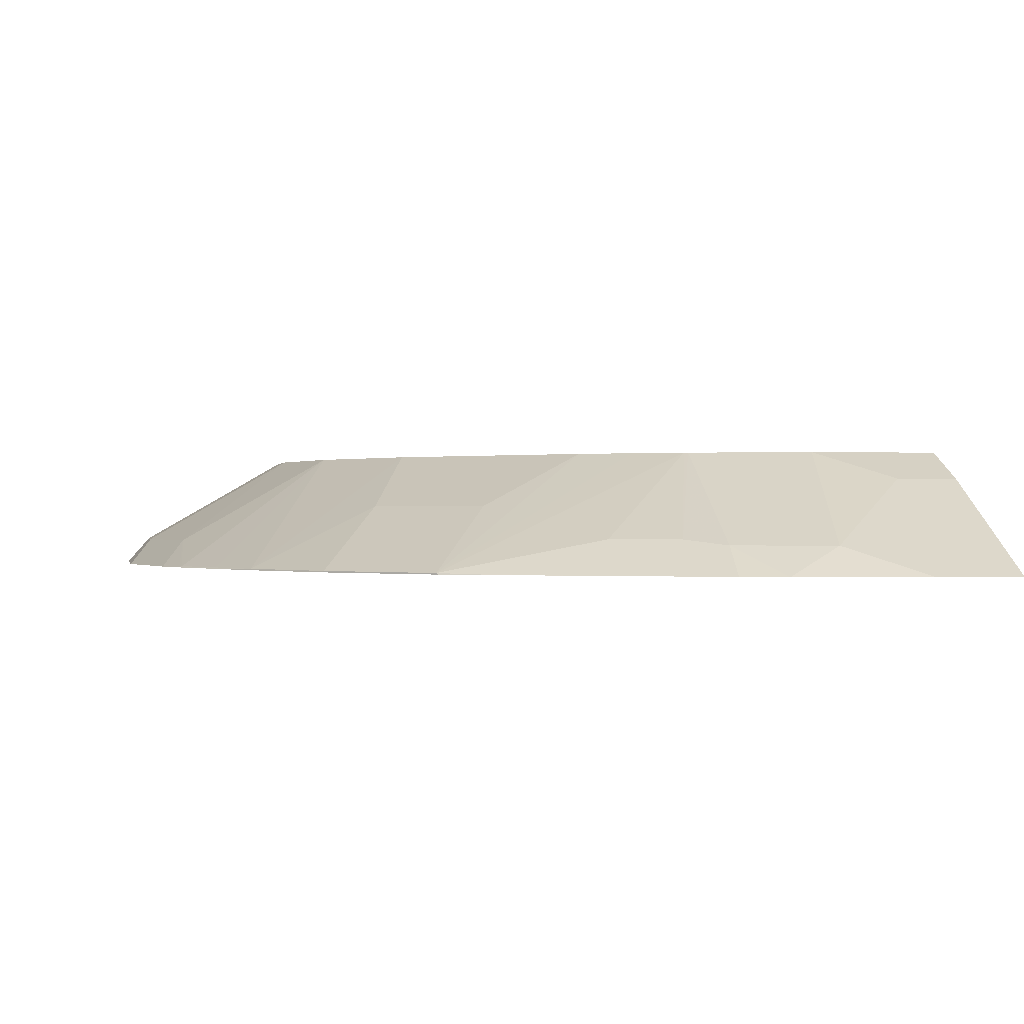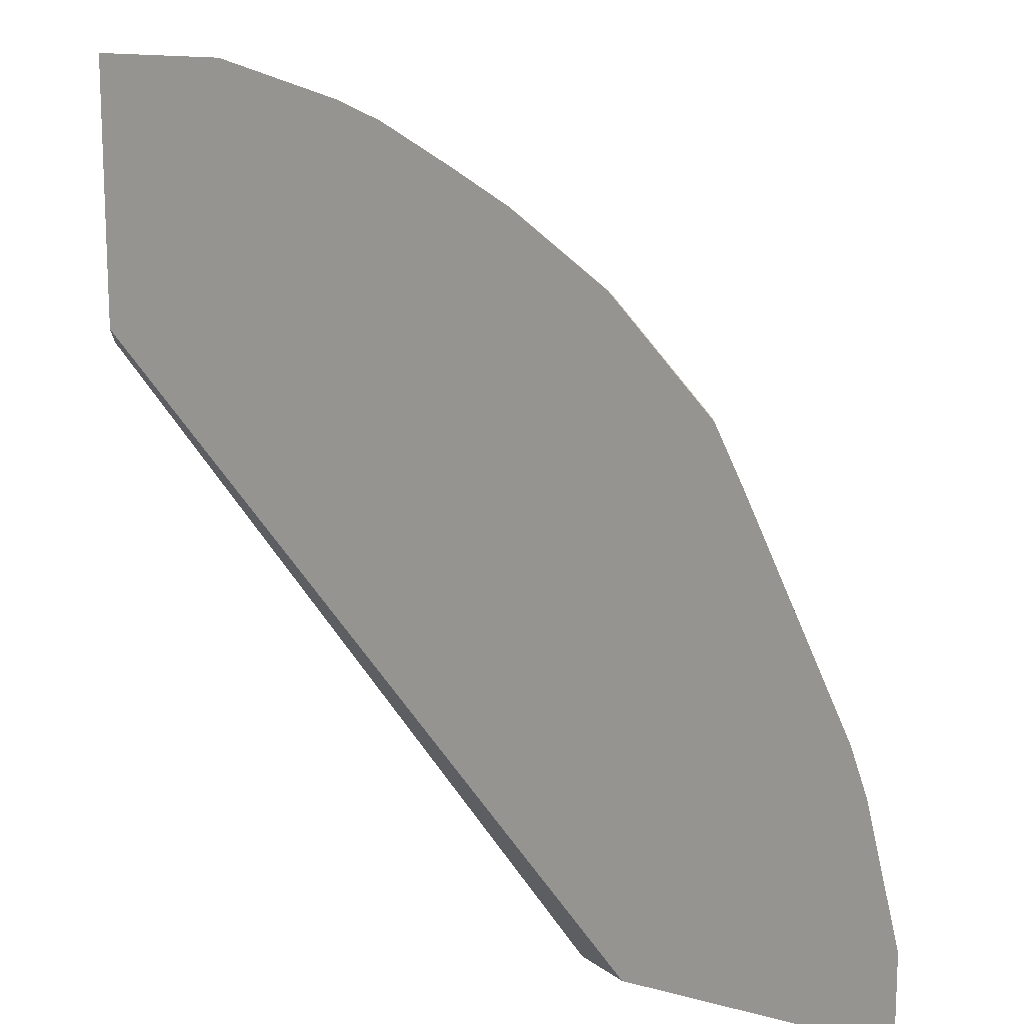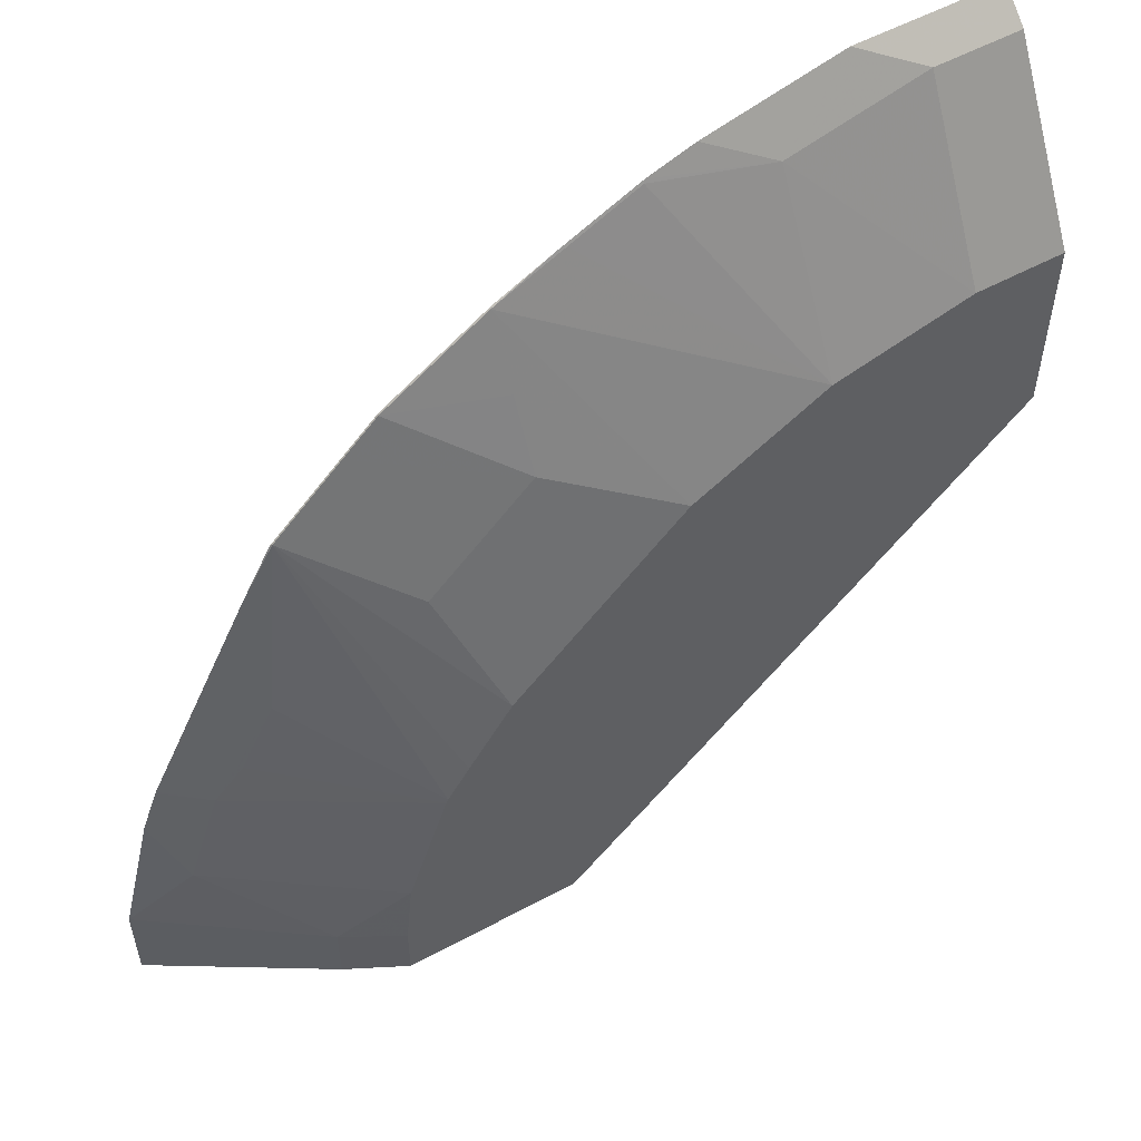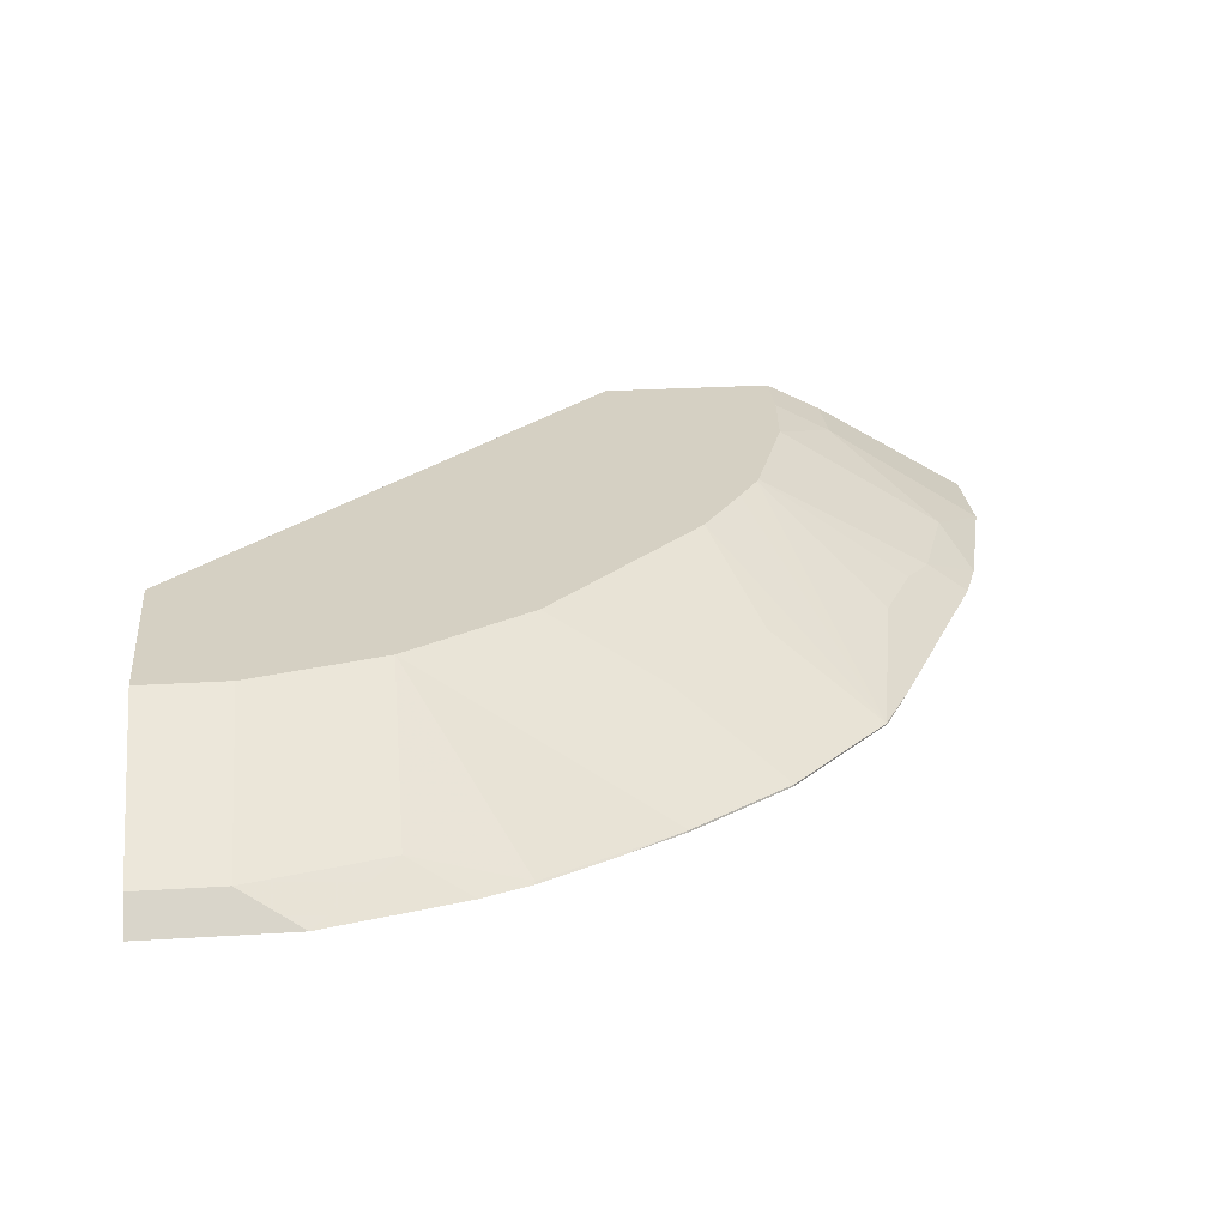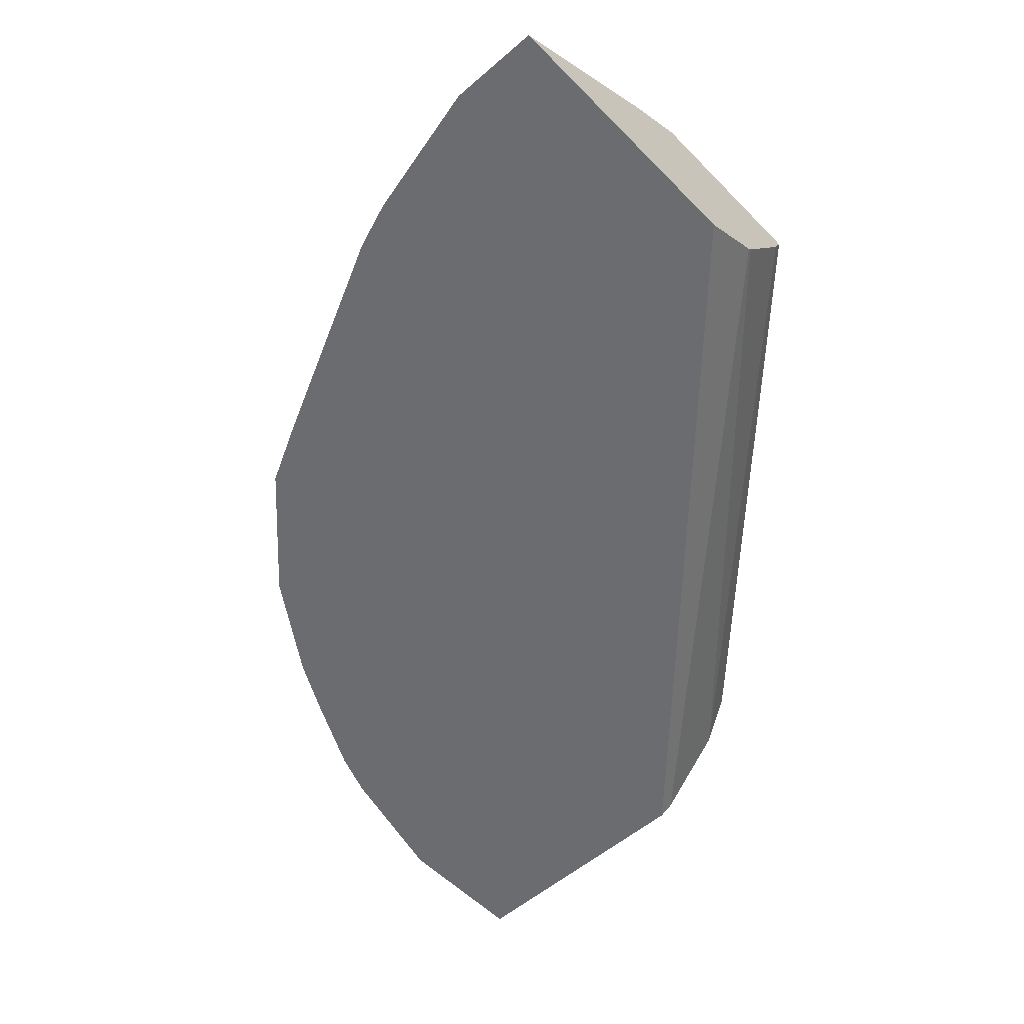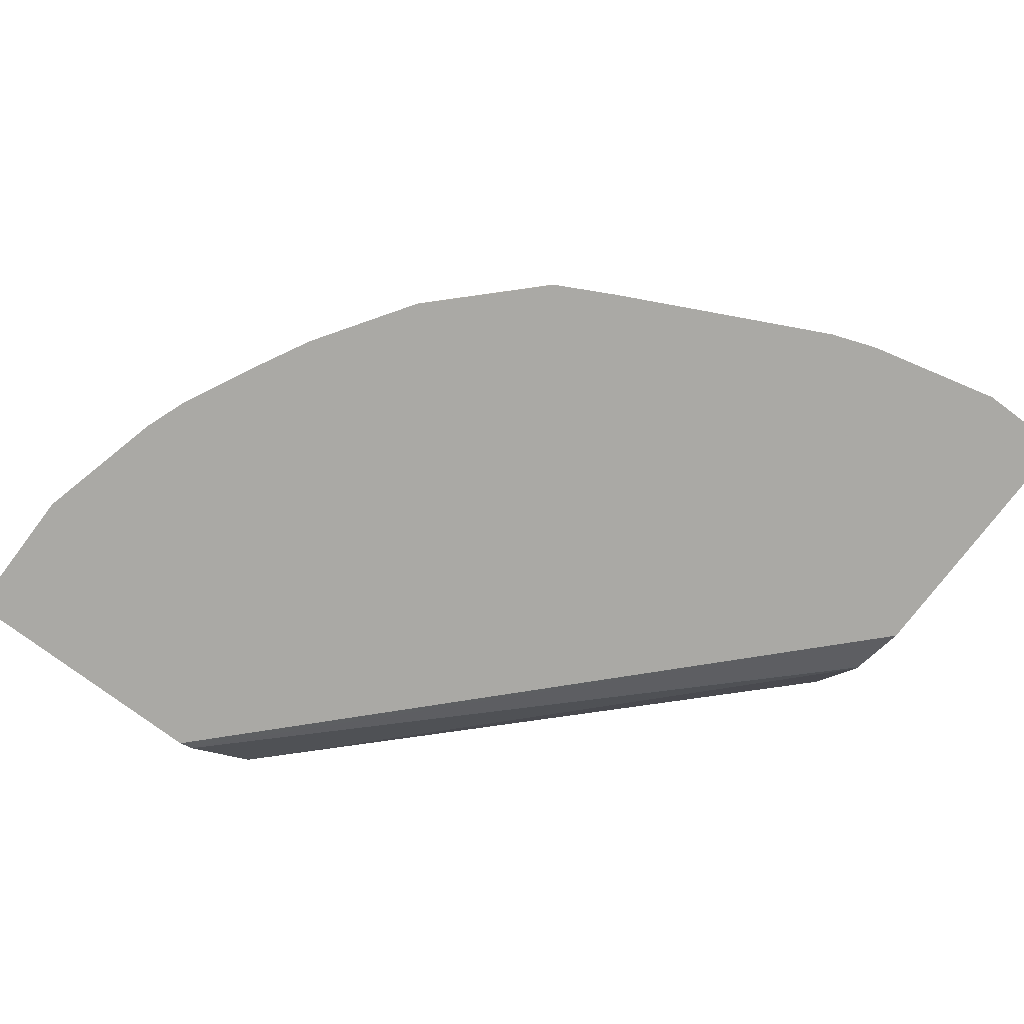
<metadata>
{"format":"obj","ext":"obj","renderer":"f3d","projection":"perspective","resolution":1024,"background":"white","views":[{"elev":-0.1,"azim":78.4,"up":"+Y"},{"elev":14.0,"azim":30.7,"up":"+Z"},{"elev":54.6,"azim":150.2,"up":"+Z"},{"elev":26.1,"azim":-5.6,"up":"+Y"},{"elev":-53.7,"azim":132.8,"up":"+Y"},{"elev":-75.3,"azim":53.0,"up":"+Y"}]}
</metadata>
<code>
v 0.1716 -0.1618 0.0236
v 0.2577 -0.1618 0.0236
v 0.1759 -0.1704 0.0236
v -0.0526 -0.1649 0.2473
v -0.0526 -0.1622 0.246
v -0.0526 -0.1618 0.2458
v 0.2577 -0.1618 0.05258
v 0.2858 -0.1759 0.0236
v 0.2018 -0.2073 0.0236
v -0.0526 -0.1869 0.2584
v -0.0526 -0.1845 0.2572
v -0.0526 -0.1759 0.2528
v -0.0526 -0.1618 0.3365
v 0.2541 -0.1618 0.08917
v 0.2858 -0.1759 0.05501
v 0.3643 -0.2234 0.0236
v 0.2034 -0.2089 0.0236
v -0.0526 -0.2199 0.2913
v -0.0526 -0.2089 0.4178
v -0.00975 -0.1618 0.3365
v 0.3353 -0.2089 0.1045
v 0.2376 -0.1618 0.1386
v 0.3643 -0.2234 0.06751
v 0.2324 -0.2234 0.0236
v 0.205 -0.2097 0.0236
v -0.0526 -0.2205 0.2926
v 0.2143 -0.2144 0.0236
v 0.2282 -0.2213 0.0236
v -0.0526 -0.2234 0.4303
v -0.01097 -0.2089 0.4178
v 0.05498 -0.2089 0.4013
v 0.05547 -0.1618 0.3193
v 0.3188 -0.2089 0.1539
v 0.3478 -0.2234 0.1335
v 0.2339 -0.1618 0.1495
v -0.0526 -0.2234 0.2984
v 0.01804 -0.2234 0.4303
v 0.08399 -0.2234 0.4138
v 0.1064 -0.2234 0.4055
v 0.1072 -0.2226 0.404
v 0.1402 -0.2226 0.3875
v 0.1731 -0.2226 0.371
v 0.1185 -0.1618 0.2824
v 0.3051 -0.2061 0.1732
v 0.2886 -0.2061 0.2062
v 0.3216 -0.2226 0.1897
v 0.338 -0.2226 0.1567
v 0.3396 -0.2234 0.1559
v 0.233 -0.1618 0.1515
v 0.111 -0.2234 0.4033
v 0.144 -0.2234 0.3867
v 0.1724 -0.2234 0.3718
v 0.1747 -0.2234 0.3703
v 0.2226 -0.2226 0.3381
v 0.1731 -0.2061 0.3381
v 0.1263 -0.1618 0.2747
v 0.1731 -0.1897 0.3051
v 0.2721 -0.2226 0.2886
v 0.3043 -0.2234 0.2265
v 0.3373 -0.2234 0.1605
v 0.2223 -0.1618 0.168
v 0.2219 -0.2234 0.3388
v 0.2391 -0.2226 0.3216
v 0.135 -0.1618 0.2659
v 0.2226 -0.1897 0.2556
v 0.2721 -0.2234 0.2886
v 0.2728 -0.2234 0.2878
v 0.2878 -0.2234 0.2594
v 0.2174 -0.1618 0.1753
v 0.201 -0.1618 0.2
v 0.2391 -0.2234 0.3216
v 0.1515 -0.1618 0.2494
v 0.1922 -0.1618 0.2088
f 31 40 32
f 33 44 45
f 31 39 40
f 32 40 41
f 32 41 42
f 32 42 43
f 33 48 34
f 33 46 47
f 33 47 48
f 33 35 44
f 35 49 44
f 39 50 40
f 31 38 39
f 40 50 41
f 33 45 46
f 31 37 38
f 18 24 26
f 24 36 26
f 41 50 51
f 16 29 36
f 16 36 24
f 17 25 18
f 18 25 27
f 18 27 28
f 30 37 31
f 18 28 24
f 19 37 30
f 20 30 31
f 20 31 32
f 21 33 34
f 21 34 23
f 22 35 33
f 19 29 37
f 41 51 42
f 58 63 71
f 42 53 54
f 57 65 72
f 57 72 64
f 58 71 66
f 58 66 67
f 58 67 68
f 58 68 59
f 57 63 65
f 58 61 69
f 58 70 65
f 58 65 63
f 62 71 63
f 65 70 73
f 65 73 72
f 16 37 29
f 58 69 70
f 56 57 64
f 54 63 57
f 54 62 63
f 42 54 55
f 42 55 43
f 42 51 52
f 43 55 57
f 43 57 56
f 44 49 45
f 45 58 46
f 45 49 58
f 46 59 60
f 46 60 47
f 46 58 59
f 47 60 48
f 49 61 58
f 53 62 54
f 54 57 55
f 42 52 53
f 16 38 37
f 16 71 62
f 16 50 39
f 1 64 72
f 1 72 73
f 1 73 70
f 1 70 69
f 1 69 61
f 1 61 49
f 1 56 64
f 1 49 35
f 1 22 14
f 1 14 7
f 1 7 2
f 2 7 15
f 2 15 8
f 3 9 10
f 1 35 22
f 3 10 11
f 1 43 56
f 1 20 32
f 16 39 38
f 1 2 8
f 1 8 16
f 1 16 24
f 1 24 28
f 1 28 27
f 1 32 43
f 1 27 25
f 1 17 9
f 1 9 3
f 1 4 5
f 1 5 6
f 1 6 13
f 1 13 20
f 1 25 17
f 3 11 12
f 1 3 4
f 4 12 11
f 14 33 21
f 15 21 23
f 16 23 34
f 16 34 48
f 16 48 60
f 16 60 59
f 14 22 33
f 16 59 68
f 16 66 71
f 16 62 53
f 16 53 52
f 16 52 51
f 3 12 4
f 16 51 50
f 16 68 67
f 14 21 15
f 16 67 66
f 13 19 30
f 4 11 10
f 4 18 26
f 4 26 36
f 4 36 29
f 4 10 18
f 4 29 19
f 4 13 6
f 4 19 13
f 7 14 15
f 8 15 23
f 8 23 16
f 9 17 10
f 10 17 18
f 4 6 5
f 13 30 20

</code>
